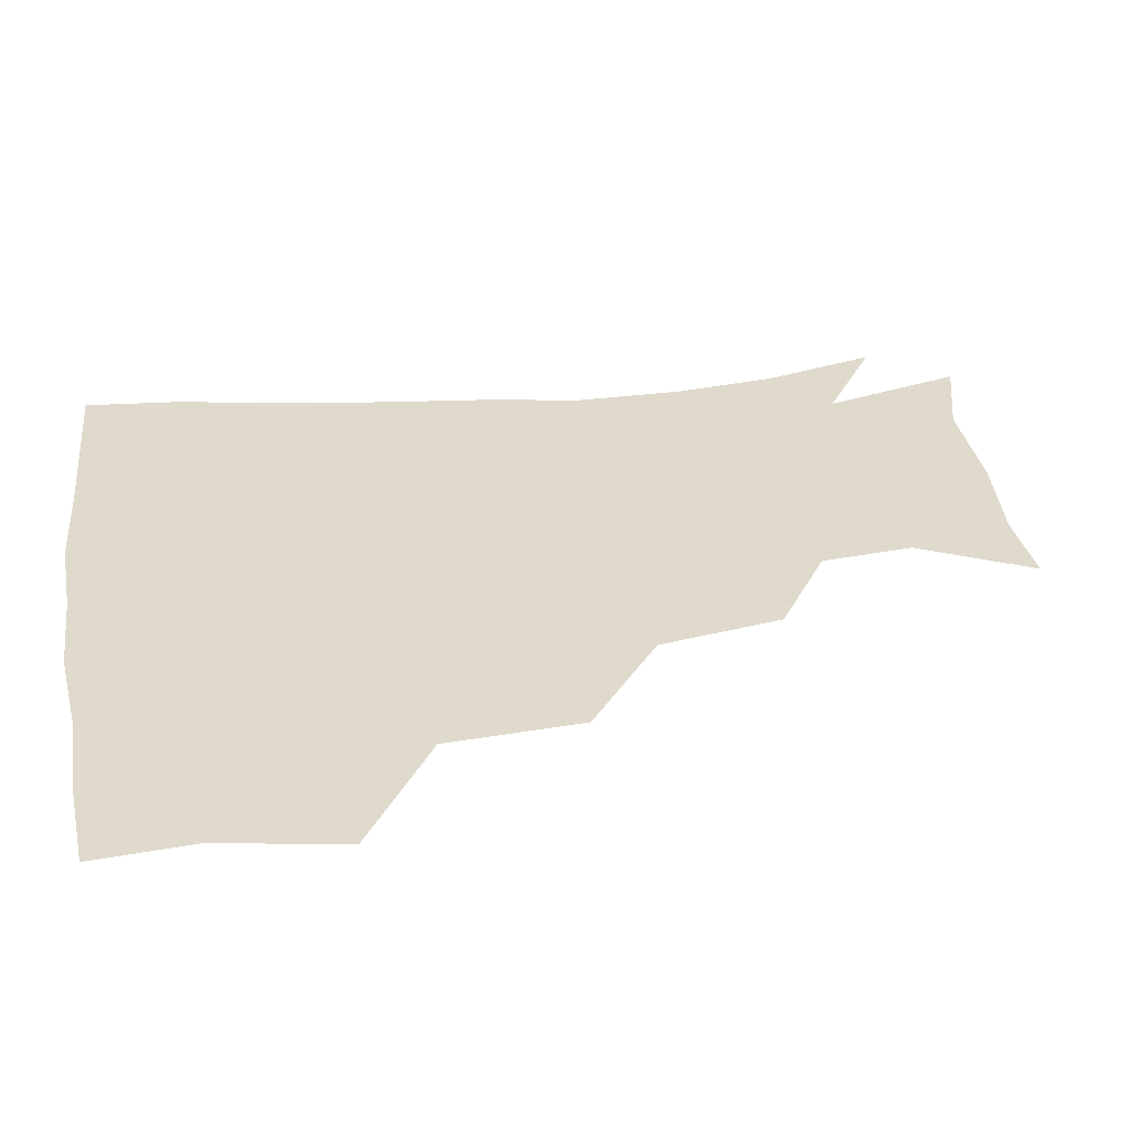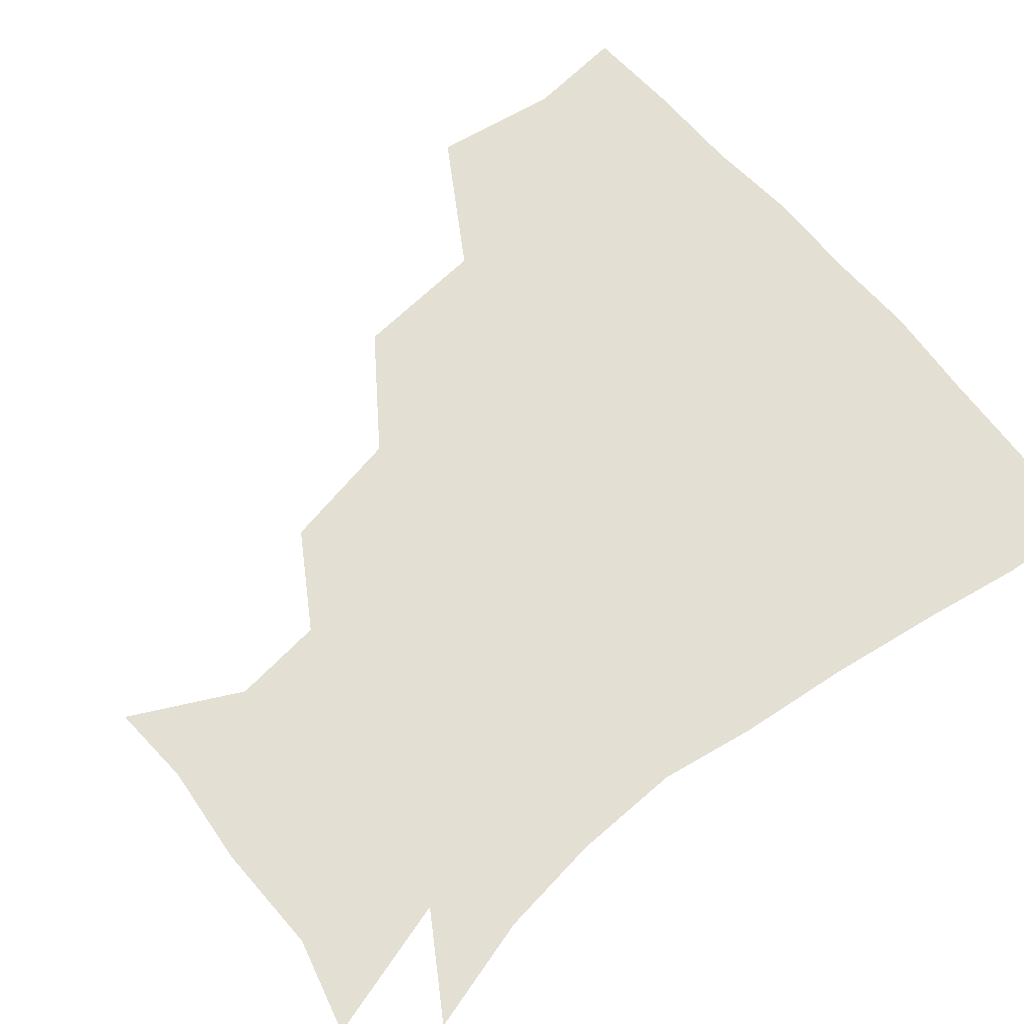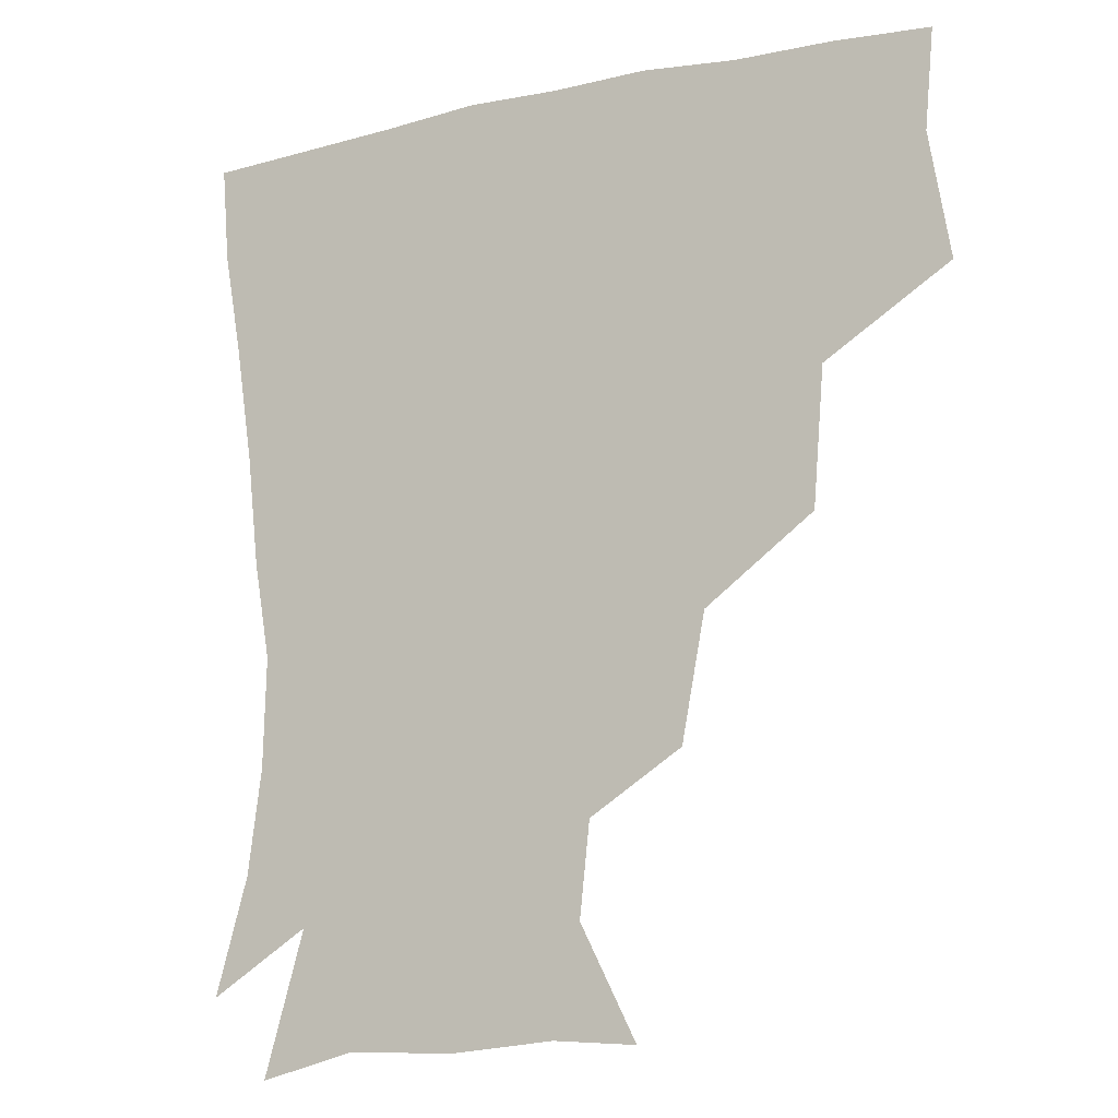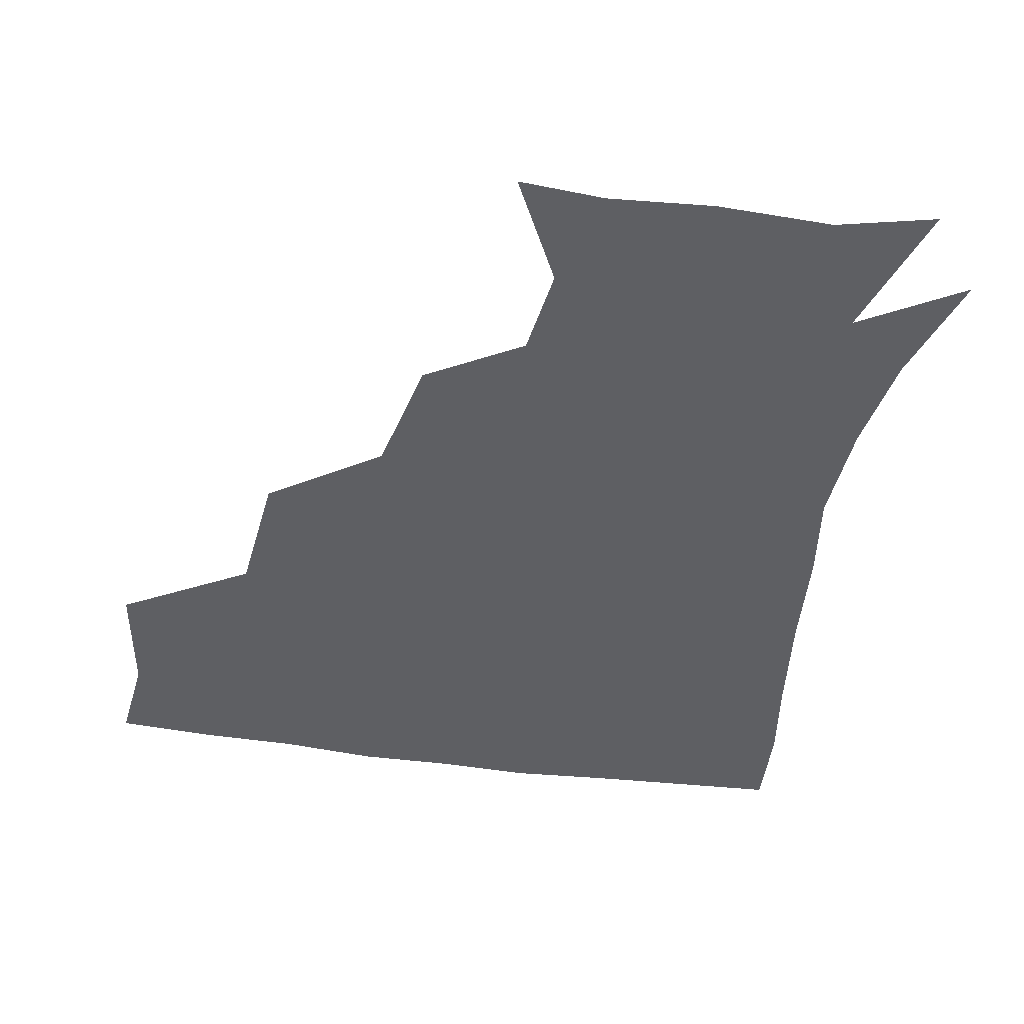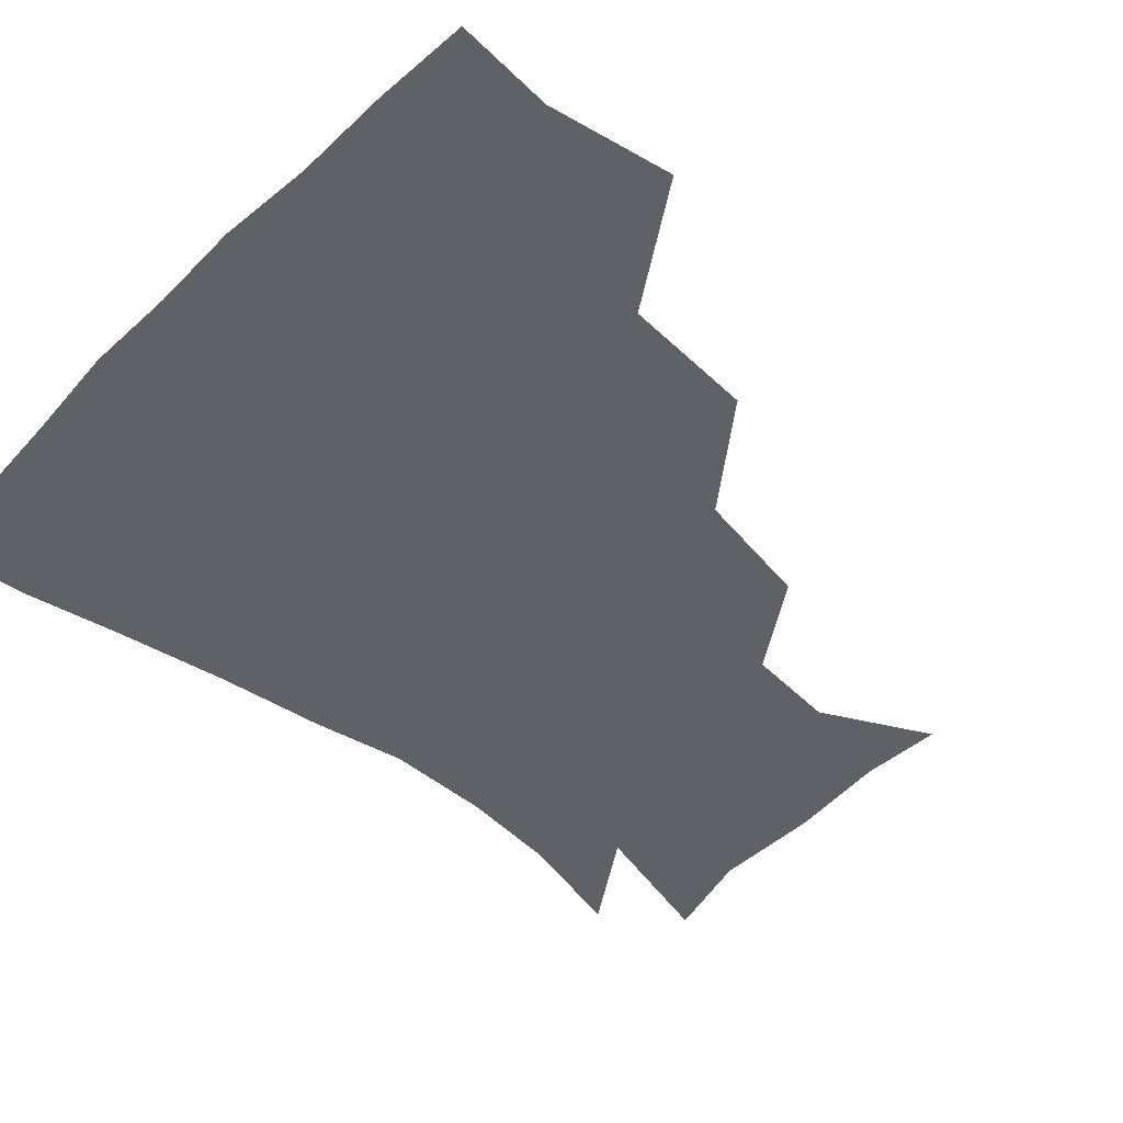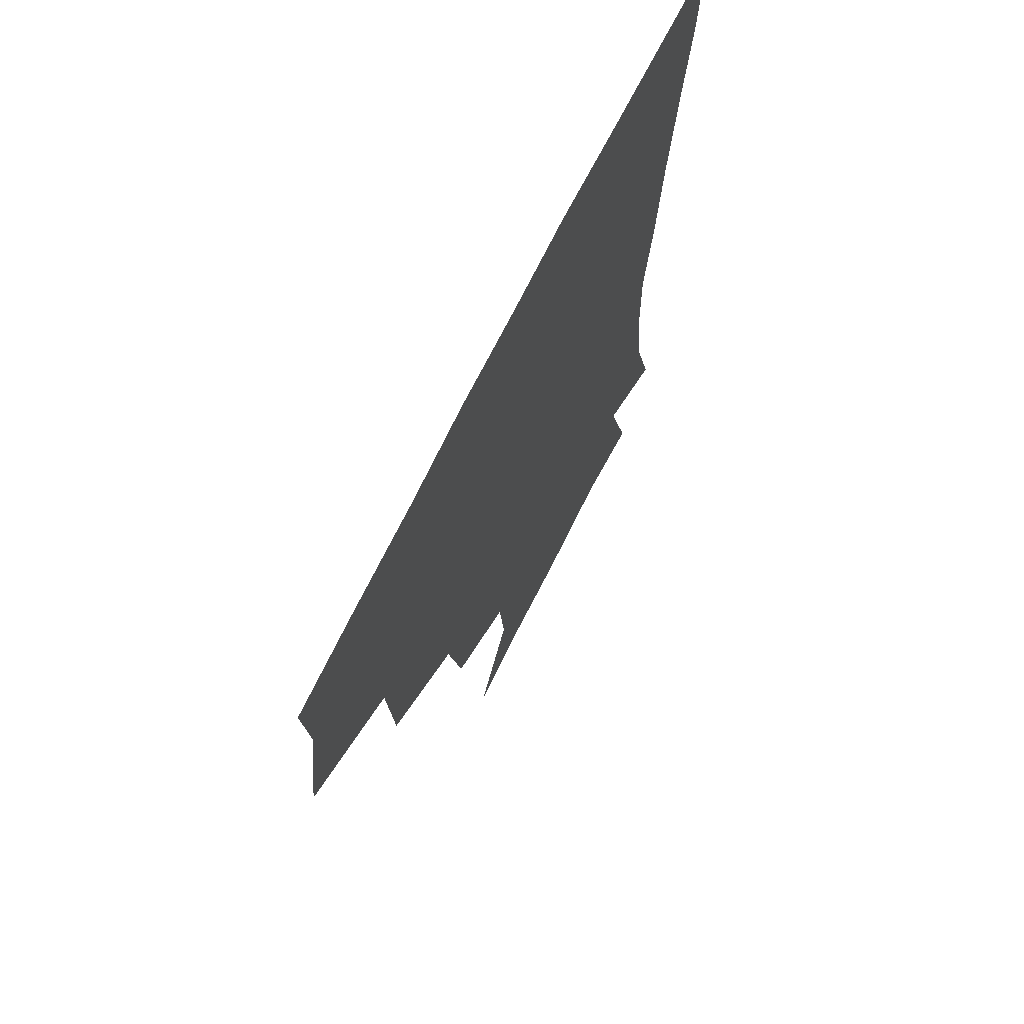
<metadata>
{"format":"obj","ext":"obj","renderer":"f3d","projection":"perspective","resolution":1024,"background":"white","views":[{"elev":32.4,"azim":-98.9,"up":"+Z"},{"elev":67.0,"azim":50.3,"up":"+Z"},{"elev":-13.2,"azim":-152.8,"up":"+Y"},{"elev":-41.2,"azim":-10.4,"up":"+Z"},{"elev":-46.7,"azim":-132.4,"up":"+Z"},{"elev":69.6,"azim":-63.8,"up":"+Y"}]}
</metadata>
<code>
v 449 350.4 0
v 455.4 389 0
v 452.6 419.3 0
v 491 284.8 0
v 487.6 326.4 0
v 487 362.8 0
v 484.8 391.3 0
v 482.5 421.2 0
v 531.4 222.6 0
v 524.2 260.5 0
v 518.3 298.4 0
v 517 335.5 0
v 515.5 364 0
v 513.8 392.2 0
v 512.4 421.6 0
v 545.8 142.3 0
v 563 176.2 0
v 559.9 204.5 0
v 553.2 242.2 0
v 548.6 273.3 0
v 546.7 308 0
v 544.9 336.3 0
v 544.8 365 0
v 543.5 392.5 0
v 541.6 424.3 0
v 571.2 143.9 0
v 582.8 180.5 0
v 579.8 212.8 0
v 575.9 247.7 0
v 574.5 280.8 0
v 574 311.3 0
v 573.8 338.4 0
v 573.4 364.9 0
v 573 392.2 0
v 570.7 423.7 0
v 602.5 141.1 0
v 604.5 186 0
v 602.3 219.7 0
v 600.2 251.8 0
v 599.8 282.7 0
v 600.7 310.9 0
v 601.5 338.2 0
v 602.7 365.9 0
v 602.1 392.8 0
v 599.1 424.7 0
v 636.8 141.8 0
v 627.7 185.4 0
v 624 220 0
v 623.2 250.8 0
v 624.4 279.7 0
v 626.2 309.9 0
v 628.5 339 0
v 630.5 365.7 0
v 631.9 392.2 0
v 629.5 422.5 0
v 665.6 134.4 0
v 653.2 177.8 0
v 645.6 215.4 0
v 645.2 244.2 0
v 647 273.8 0
v 649.8 305.6 0
v 653.3 335.8 0
v 657.6 363.9 0
v 660.3 391.9 0
v 660.1 420.8 0
v 683.4 158.6 0
v 673.5 194 0
v 669.3 225.9 0
v 668.4 259.5 0
v 673.4 289 0
v 677 323.2 0
v 682.4 359.6 0
v 687.6 390.1 0
v 689.9 419.3 0
f 5 6 1
f 1 6 2
f 6 7 2
f 2 7 3
f 7 8 3
f 10 11 4
f 4 11 5
f 11 12 5
f 5 12 6
f 12 13 6
f 6 13 7
f 13 14 7
f 7 14 8
f 14 15 8
f 18 19 9
f 9 19 10
f 19 20 10
f 10 20 11
f 20 21 11
f 11 21 12
f 21 22 12
f 12 22 13
f 22 23 13
f 13 23 14
f 23 24 14
f 14 24 15
f 24 25 15
f 16 26 17
f 26 27 17
f 17 27 18
f 27 28 18
f 18 28 19
f 28 29 19
f 19 29 20
f 29 30 20
f 20 30 21
f 30 31 21
f 21 31 22
f 31 32 22
f 22 32 23
f 32 33 23
f 23 33 24
f 33 34 24
f 24 34 25
f 34 35 25
f 26 36 27
f 36 37 27
f 27 37 28
f 37 38 28
f 28 38 29
f 38 39 29
f 29 39 30
f 39 40 30
f 30 40 31
f 40 41 31
f 31 41 32
f 41 42 32
f 32 42 33
f 42 43 33
f 33 43 34
f 43 44 34
f 34 44 35
f 44 45 35
f 36 46 37
f 46 47 37
f 37 47 38
f 47 48 38
f 38 48 39
f 48 49 39
f 39 49 40
f 49 50 40
f 40 50 41
f 50 51 41
f 41 51 42
f 51 52 42
f 42 52 43
f 52 53 43
f 43 53 44
f 53 54 44
f 44 54 45
f 54 55 45
f 46 56 47
f 56 57 47
f 47 57 48
f 57 58 48
f 48 58 49
f 58 59 49
f 49 59 50
f 59 60 50
f 50 60 51
f 60 61 51
f 51 61 52
f 61 62 52
f 52 62 53
f 62 63 53
f 53 63 54
f 63 64 54
f 54 64 55
f 64 65 55
f 57 66 58
f 66 67 58
f 58 67 59
f 67 68 59
f 59 68 60
f 68 69 60
f 60 69 61
f 69 70 61
f 61 70 62
f 70 71 62
f 62 71 63
f 71 72 63
f 63 72 64
f 72 73 64
f 64 73 65
f 73 74 65

</code>
